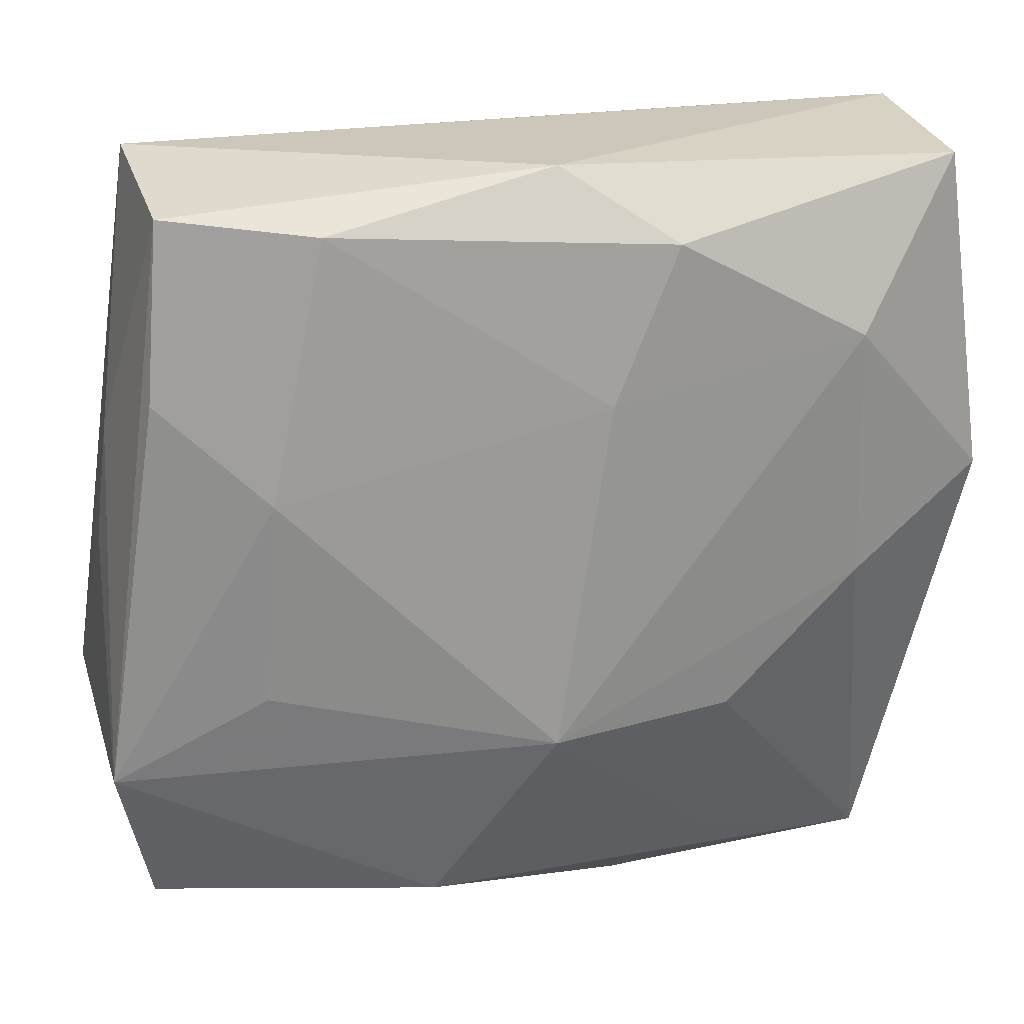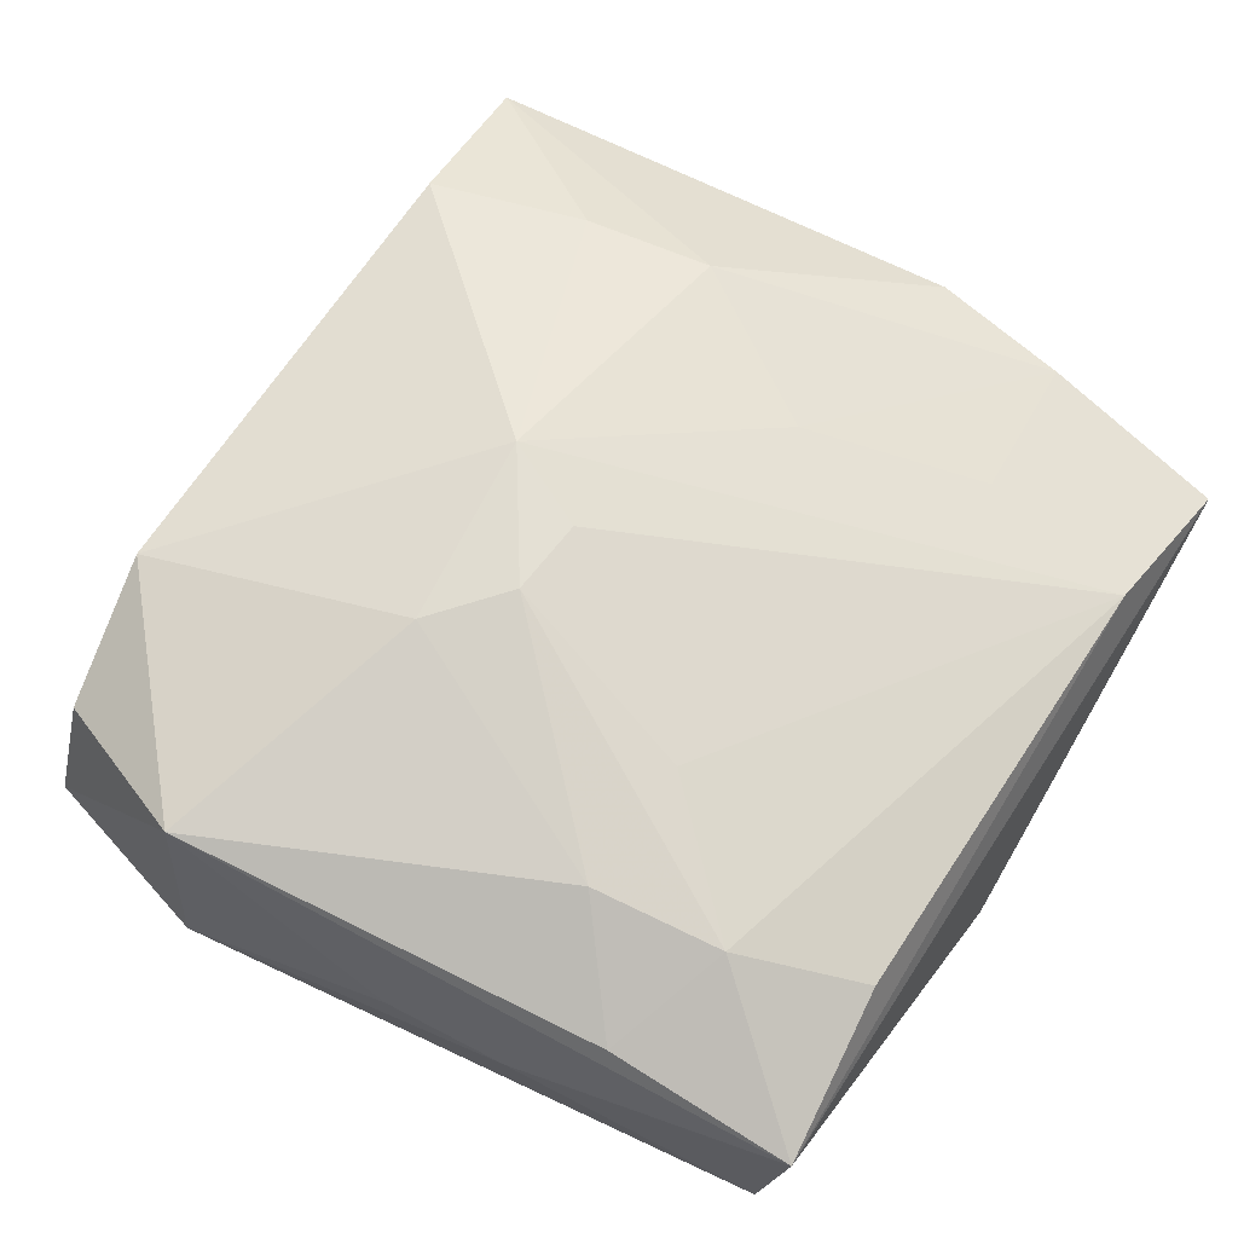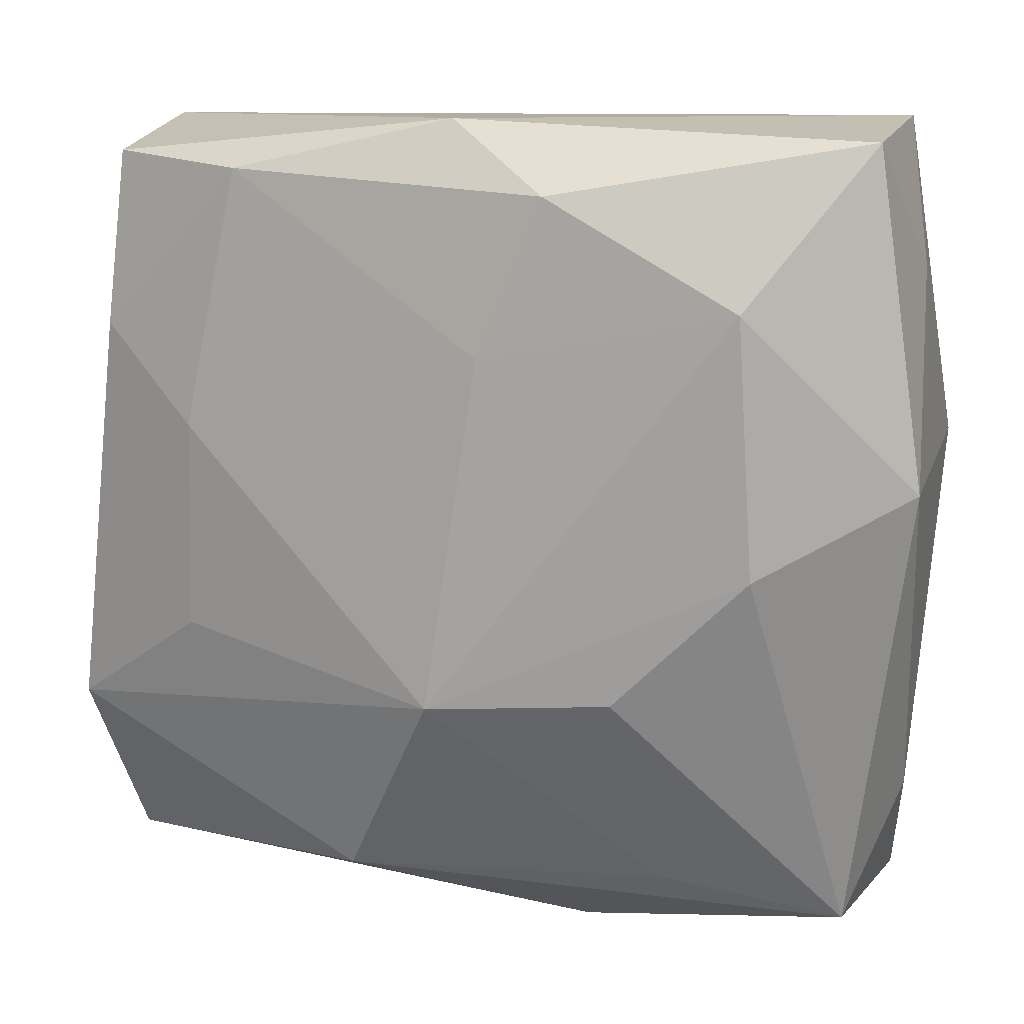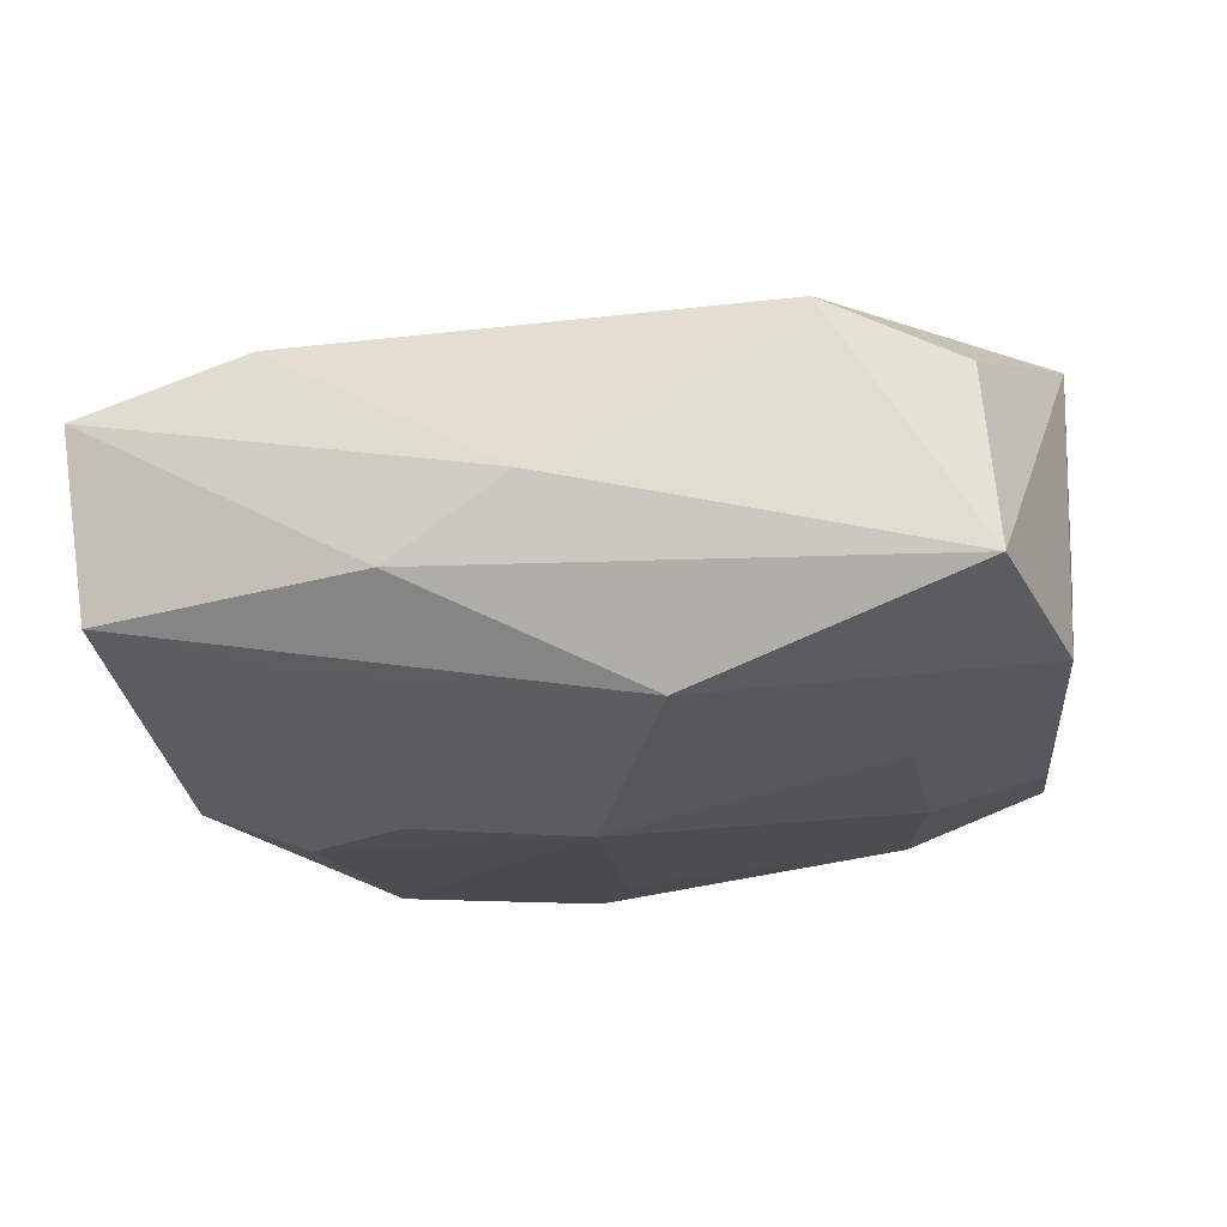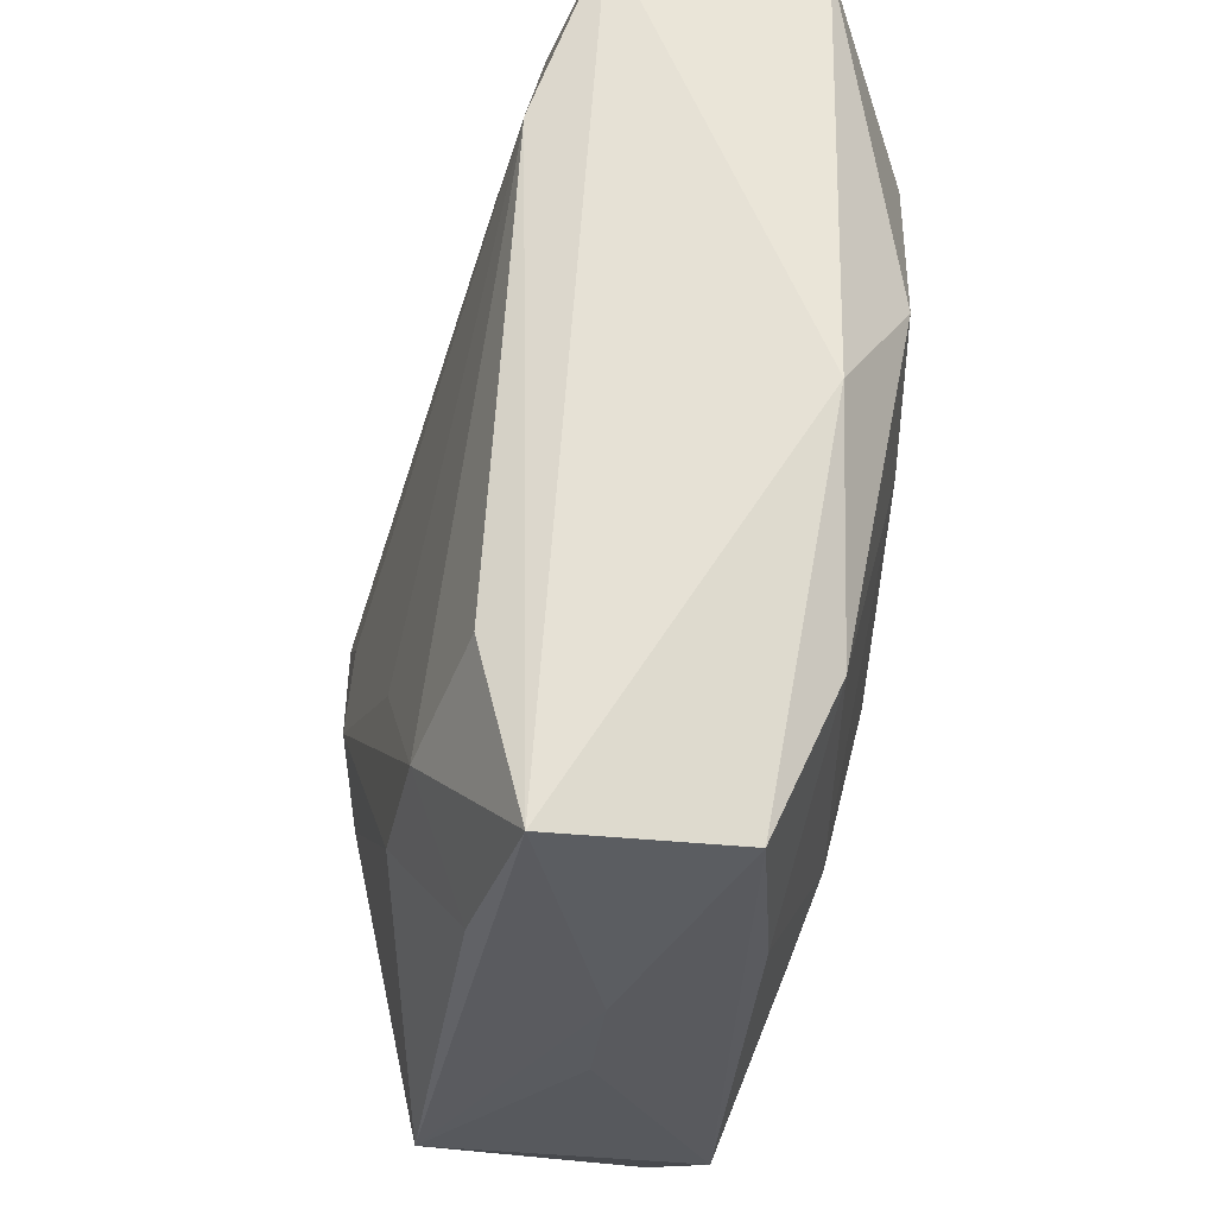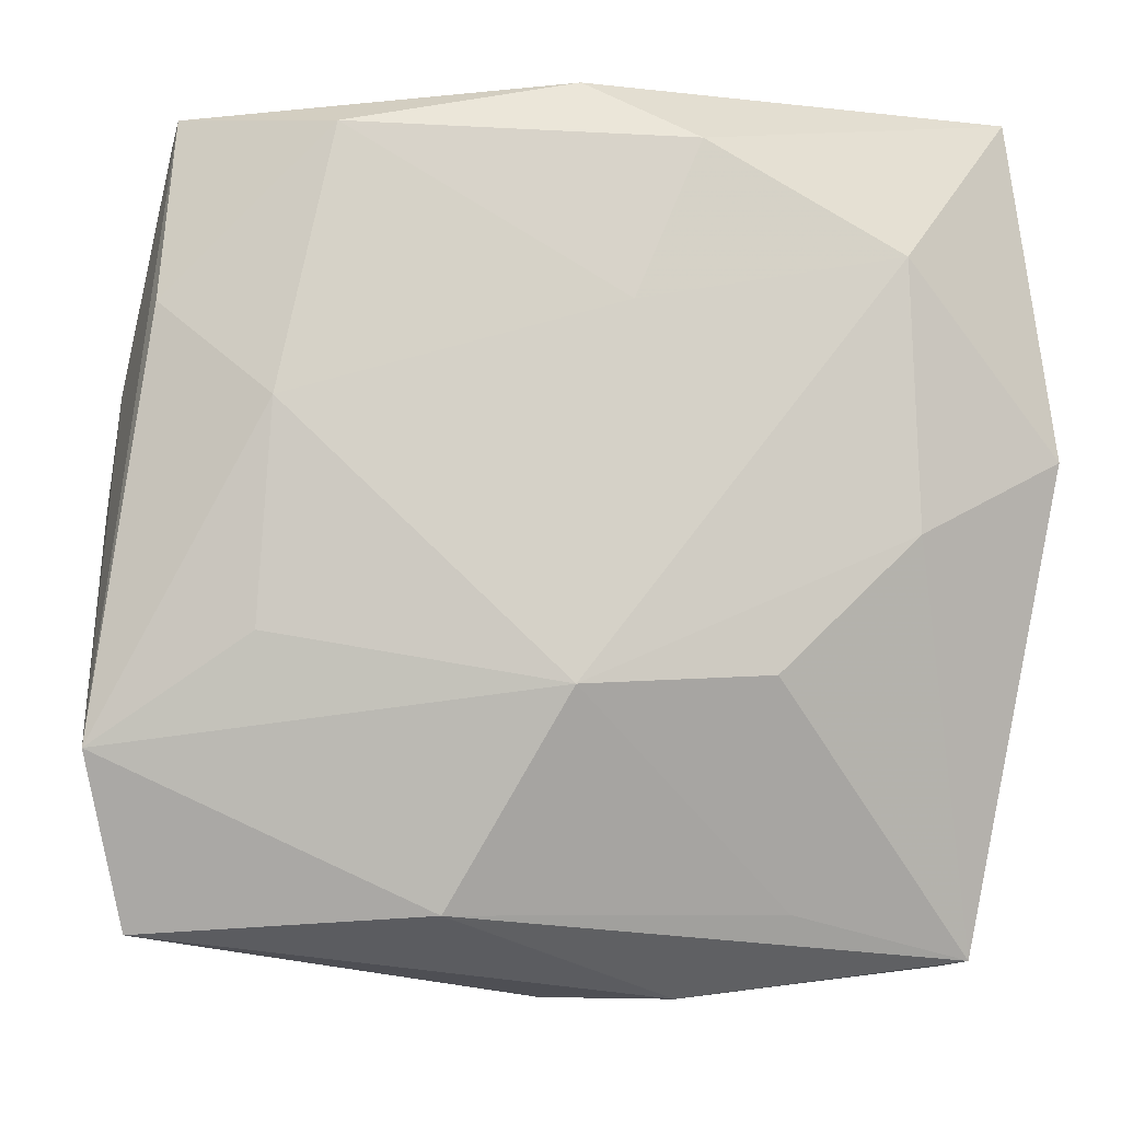
<metadata>
{"format":"obj","ext":"obj","renderer":"f3d","projection":"perspective","resolution":1024,"background":"white","views":[{"elev":22.4,"azim":164.2,"up":"+Y"},{"elev":62.5,"azim":122.1,"up":"+Z"},{"elev":11.7,"azim":-163.8,"up":"+Y"},{"elev":-13.0,"azim":13.4,"up":"+Z"},{"elev":63.5,"azim":92.4,"up":"+Y"},{"elev":-10.2,"azim":171.8,"up":"+Y"}]}
</metadata>
<code>
v -0.02317 0.01965 -0.01835
v -0.01493 0.005744 0.01456
v -0.02374 -0.007422 0.01509
v 0.01608 -0.007988 0.01935
v -0.03645 0.005407 -0.01259
v -0.02081 0.01984 0.01026
v 0.02365 0.0226 0.01284
v 0.002151 -0.01325 -0.01835
v 0.01104 -0.02953 -0.01137
v -0.03444 -0.02208 0.0009454
v 0.01047 -0.002777 0.02027
v 0.001009 0.03394 -0.01348
v 0.03734 -0.01728 -0.007685
v 0.02497 -0.00895 -0.01263
v -0.03316 0.03394 0.002819
v 0.0007178 -0.009375 0.02105
v 0.0354 0.01125 -1.689e-05
v -0.01558 -0.02917 -0.008634
v 0.01962 0.02977 -0.01404
v -0.007766 -0.03537 -0.002794
v 0.03155 0.03079 -0.00926
v -0.01902 0.03276 0.007739
v 0.0321 0.03338 0.004824
v -0.02412 -0.001377 -0.017
v 0.01881 0.03221 0.008684
v -0.03246 -0.03246 0.00994
v 0.001847 -0.03515 0.003648
v -0.02212 -0.01783 0.01537
v -0.013 -0.01216 -0.01707
v 0.02124 -0.02951 0.01615
v 0.003939 -0.0024 0.01983
v -0.00756 0.02829 -0.01824
v -0.03638 0.00746 0.008098
v -0.03451 0.01877 0.007276
v 0.02407 0.008389 -0.01412
v 0.02531 0.01238 0.01493
v 0.03281 0.01626 -0.0102
v -0.0354 0.02239 -0.003776
v -0.03035 -0.03246 -0.005274
v 0.03404 -0.03074 -0.003015
v 0.03296 0.01872 0.008922
v 0.01451 0.01296 0.0156
v 0.03736 -0.0154 0.01385
v 0.03226 -0.02804 0.0111
v -0.03273 0.03246 -0.0125
v -0.002245 0.01555 -0.01835
v 0.03636 0.001563 0.001039
v -0.01875 -0.03062 0.01492
f 12 15 23
f 48 26 27
f 8 1 46
f 22 23 15
f 12 23 21
f 37 21 13
f 13 47 43
f 13 9 8
f 24 39 5
f 5 1 24
f 24 1 8
f 5 39 10
f 10 39 26
f 8 9 18
f 9 39 18
f 20 39 9
f 27 26 20
f 26 39 20
f 30 48 27
f 16 48 30
f 45 38 15
f 45 15 12
f 45 1 5
f 5 38 45
f 26 3 33
f 15 38 33
f 33 10 26
f 33 38 5
f 5 10 33
f 28 48 16
f 16 3 28
f 26 48 28
f 28 3 26
f 32 46 1
f 32 45 12
f 1 45 32
f 16 30 4
f 4 30 43
f 43 23 41
f 7 41 23
f 2 3 16
f 17 21 23
f 17 23 43
f 43 47 17
f 47 13 17
f 17 13 21
f 37 13 35
f 8 46 35
f 29 24 8
f 39 24 29
f 8 18 29
f 29 18 39
f 43 30 44
f 34 33 3
f 3 2 34
f 34 22 15
f 15 33 34
f 23 22 25
f 25 7 23
f 22 7 25
f 16 4 11
f 12 21 19
f 19 32 12
f 46 32 19
f 19 21 37
f 37 35 19
f 19 35 46
f 14 13 8
f 8 35 14
f 14 35 13
f 27 20 40
f 40 20 9
f 40 30 27
f 40 44 30
f 9 13 40
f 40 13 43
f 43 44 40
f 22 34 6
f 6 34 2
f 16 22 6
f 6 2 16
f 16 11 31
f 31 22 16
f 7 11 36
f 36 11 4
f 36 4 43
f 43 41 36
f 41 7 36
f 42 7 22
f 42 11 7
f 22 31 42
f 42 31 11

</code>
